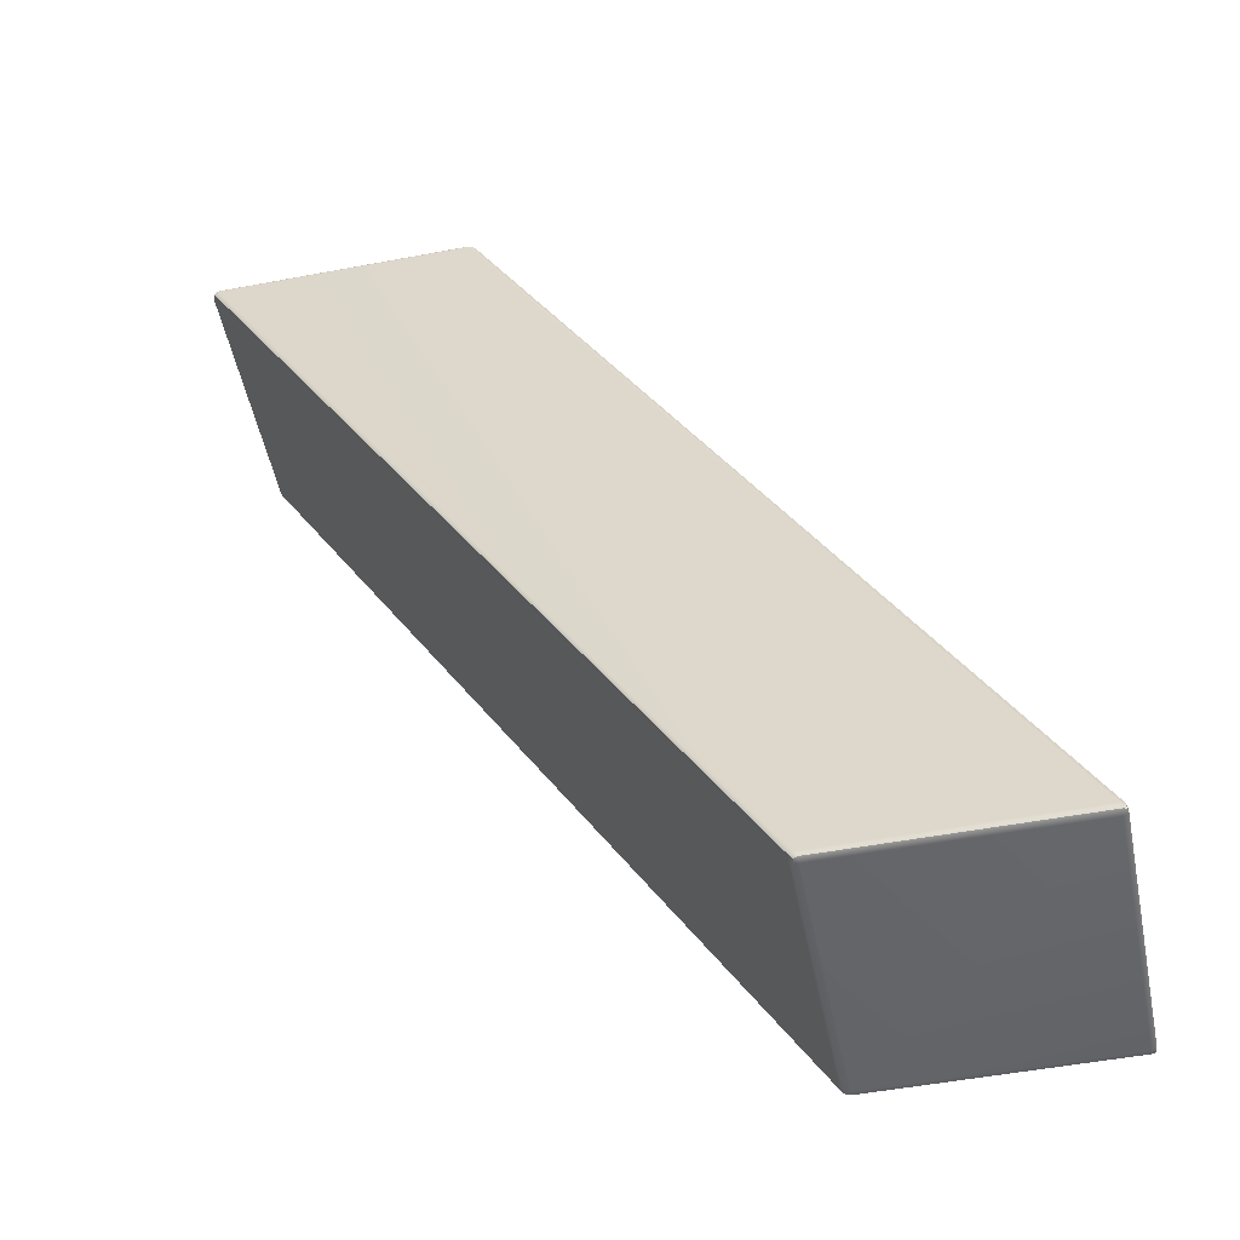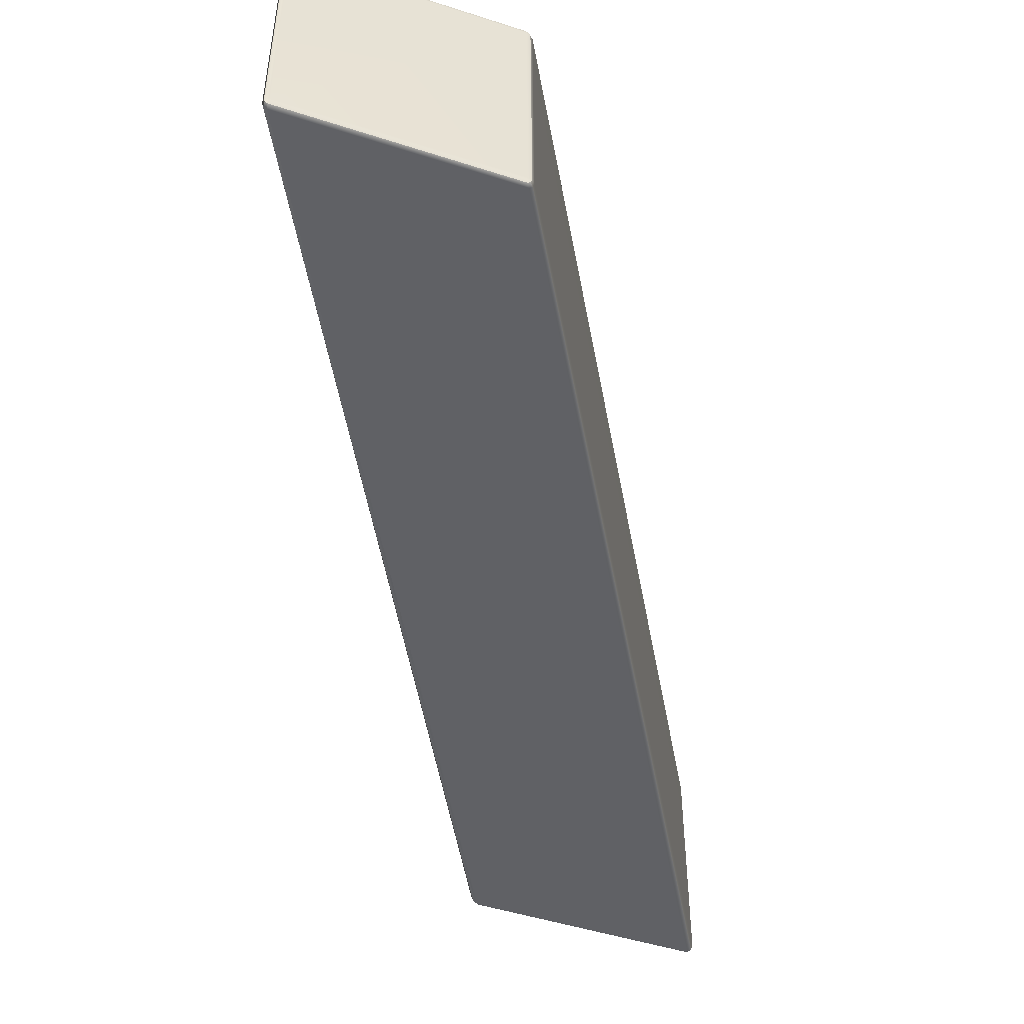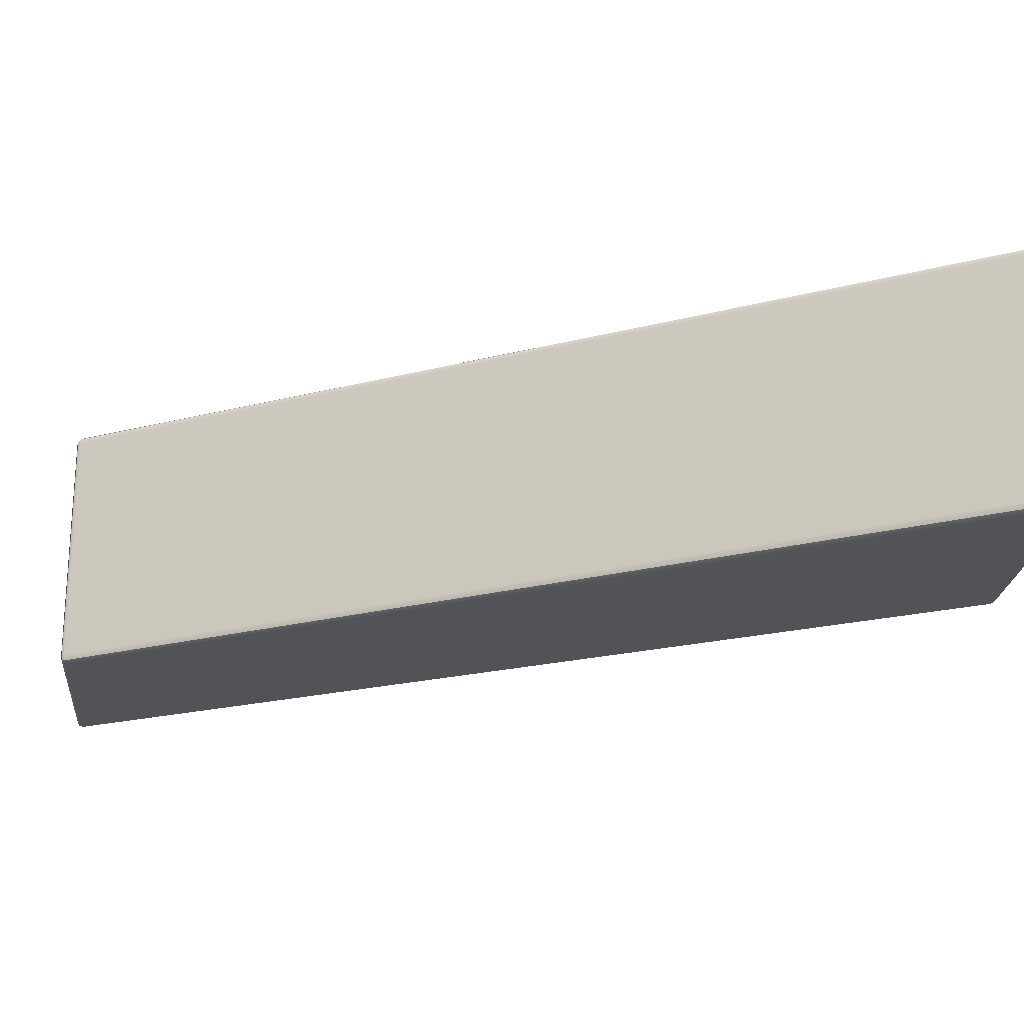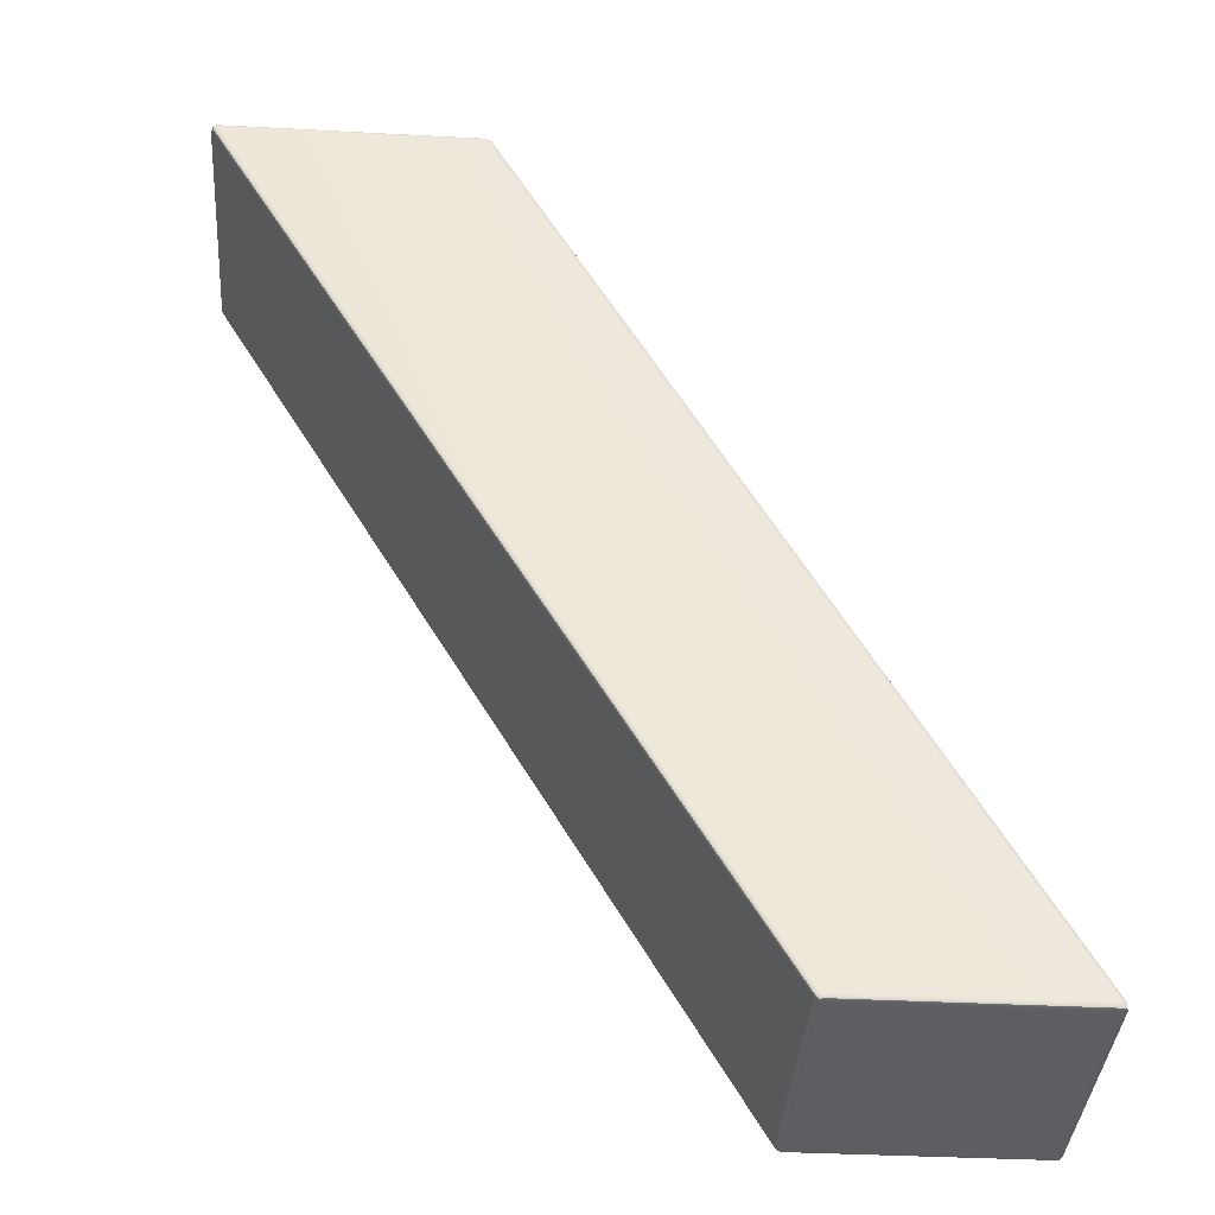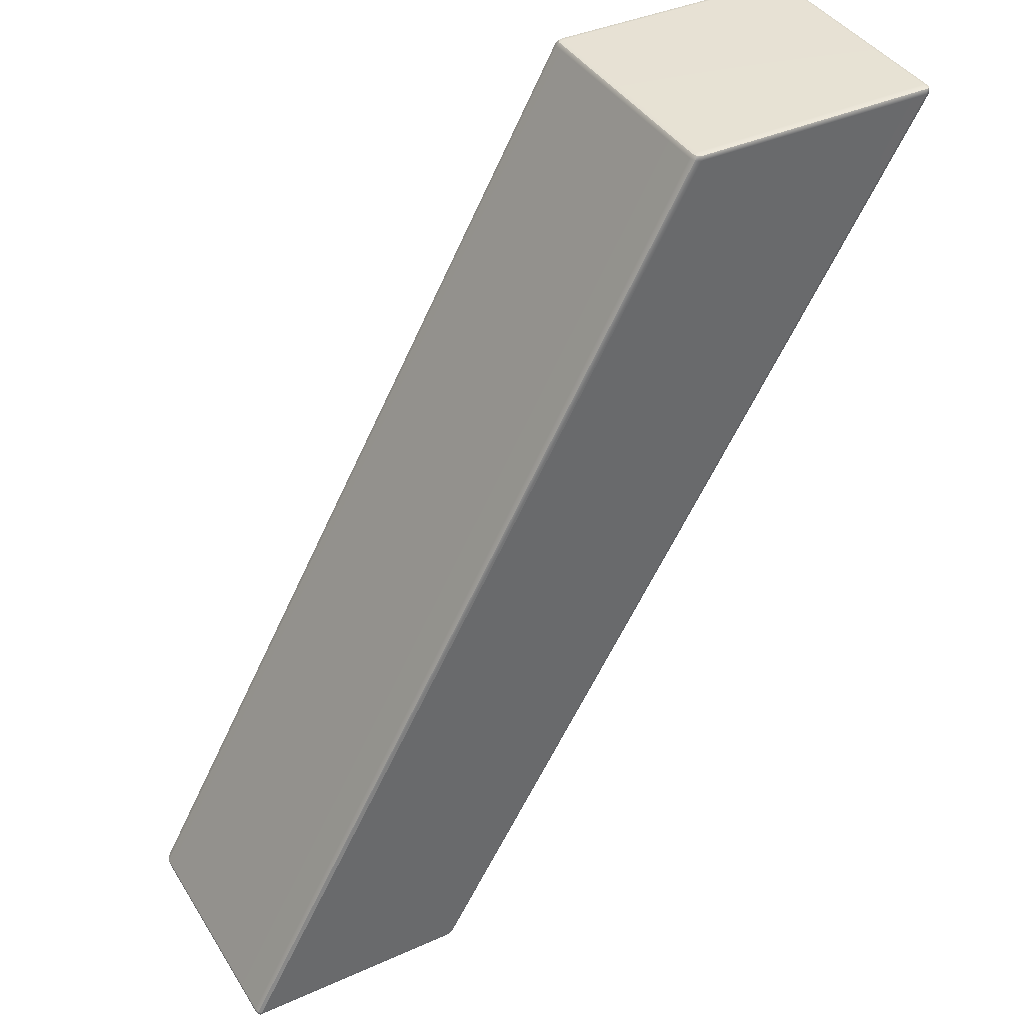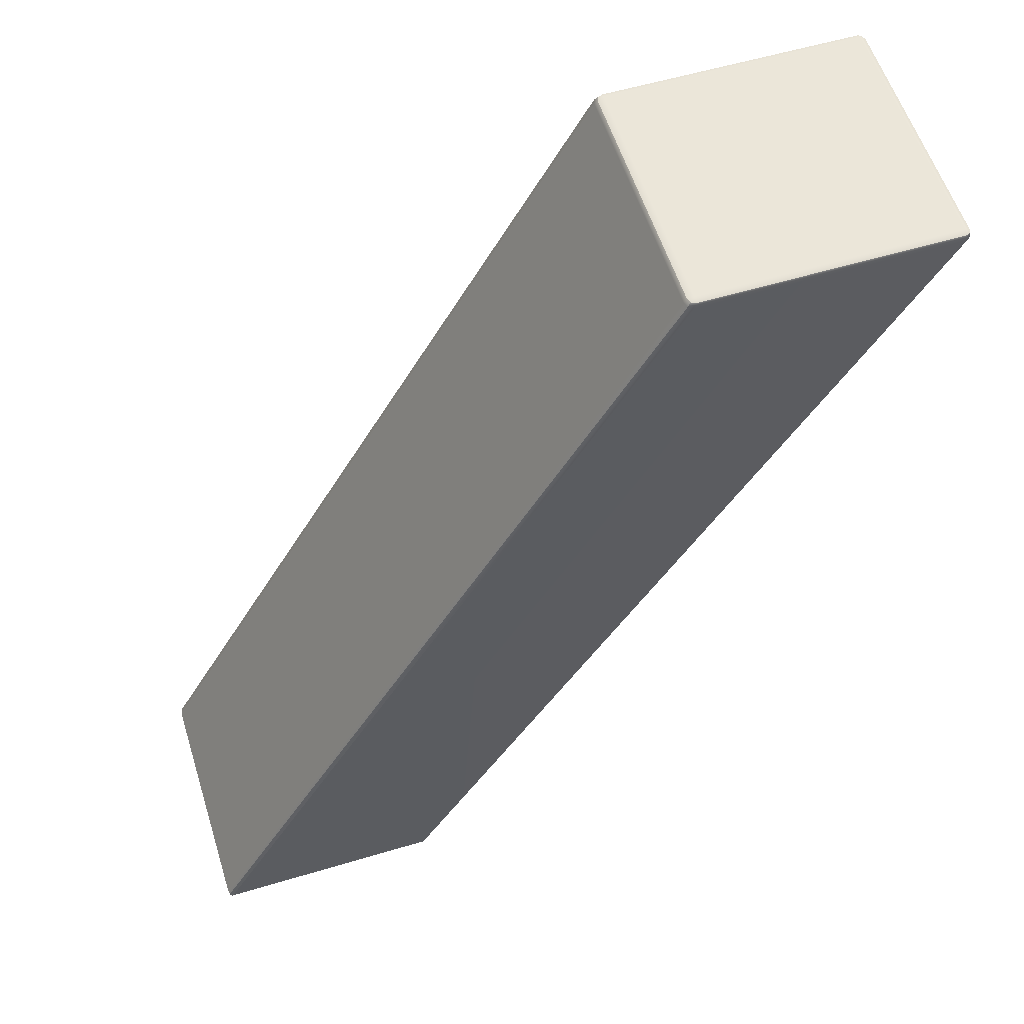
<metadata>
{"format":"obj","ext":"obj","renderer":"f3d","projection":"perspective","resolution":1024,"background":"white","views":[{"elev":-51.4,"azim":11.5,"up":"+Z"},{"elev":-48.6,"azim":160.1,"up":"+Y"},{"elev":-22.1,"azim":-95.6,"up":"+Y"},{"elev":-37.9,"azim":-4.0,"up":"+Z"},{"elev":39.7,"azim":150.9,"up":"+Z"},{"elev":57.1,"azim":162.6,"up":"+Z"}]}
</metadata>
<code>
g ENV_S05_DrumTop_S3_Plastic_Piece_C_MO
v 36.91 18.35 -10.77
v 36.88 18.33 -10.77
v 36.87 18.3 -10.71
v 36.9 18.33 -10.71
v 34.02 18.35 -10.78
v 33.97 18.4 -10.74
v 33.99 18.33 -10.74
v 34.01 18.4 -10.78
v 33.97 21.38 -10.74
v 34.01 21.38 -10.78
v 33.99 21.45 -10.74
v 34.03 21.44 -10.78
v 30.64 18.3 0.5164
v 36.87 18.3 -10.71
v 34.03 18.3 -10.73
v 27.53 18.3 0.5093
v 30.71 18.33 0.5226
v 36.9 18.33 -10.71
v 36.87 18.3 -10.71
v 30.71 18.33 0.5226
v 36.92 18.4 -10.7
v 36.9 18.33 -10.71
v 30.74 18.4 0.528
v 30.74 21.38 0.528
v 36.92 21.38 -10.7
v 36.91 21.45 -10.71
v 30.71 21.45 0.5244
v 27.44 18.4 0.4923
v 27.46 18.33 0.4977
v 33.99 18.33 -10.74
v 33.97 18.4 -10.74
v 33.97 21.38 -10.74
v 27.44 21.38 0.4923
v 33.99 21.45 -10.74
v 27.46 21.45 0.4995
v 27.46 18.33 0.4977
v 27.53 18.3 0.5093
v 34.03 18.3 -10.73
v 33.99 18.33 -10.74
v 36.91 21.45 -10.71
v 30.71 21.45 0.5244
v 30.64 21.48 0.5164
v 36.87 21.48 -10.72
v 30.71 21.45 0.5244
v 30.68 21.44 0.5672
v 30.61 21.46 0.5645
v 27.53 21.48 0.5093
v 27.5 21.46 0.5618
v 36.87 21.48 -10.72
v 27.46 21.45 0.4995
v 27.46 21.43 0.5565
v 34.04 21.48 -10.73
v 33.99 21.45 -10.74
v 27.46 21.45 0.4995
v 34.06 21.46 -10.77
v 36.88 21.46 -10.77
v 34.03 21.44 -10.78
v 33.99 21.45 -10.74
v 30.61 18.32 0.5645
v 30.67 18.35 0.5672
v 30.71 18.33 0.5226
v 30.64 18.3 0.5164
v 27.5 18.33 0.5618
v 27.53 18.3 0.5093
v 27.46 18.35 0.5556
v 27.46 18.33 0.4977
v 30.67 18.35 0.5672
v 30.74 18.4 0.528
v 30.71 18.33 0.5226
v 30.7 18.4 0.569
v 30.74 21.38 0.528
v 30.7 21.38 0.569
v 30.71 21.45 0.5244
v 30.68 21.44 0.5672
v 27.44 18.41 0.5538
v 27.46 18.35 0.5556
v 27.46 18.33 0.4977
v 27.44 18.4 0.4923
v 27.44 21.38 0.5538
v 27.44 21.38 0.4923
v 27.46 21.43 0.5565
v 27.46 21.45 0.4995
v 36.88 18.33 -10.77
v 34.03 18.3 -10.73
v 36.87 18.3 -10.71
v 34.06 18.32 -10.77
v 33.99 18.33 -10.74
v 34.02 18.35 -10.78
v 36.9 18.33 -10.71
v 36.92 18.4 -10.76
v 36.91 18.35 -10.77
v 36.92 18.4 -10.7
v 36.92 21.38 -10.76
v 36.92 21.38 -10.7
v 36.91 21.43 -10.77
v 36.91 21.45 -10.71
v 36.88 21.46 -10.77
v 36.91 21.43 -10.77
v 36.91 21.45 -10.71
v 36.87 21.48 -10.72
v 36.88 21.46 -10.77
v 34.06 21.46 -10.77
v 34.07 21.39 -10.79
v 34.03 21.44 -10.78
v 34.01 21.38 -10.78
v 36.86 21.39 -10.79
v 36.91 21.43 -10.77
v 36.92 21.38 -10.76
v 36.92 18.4 -10.76
v 36.86 18.4 -10.79
v 36.91 18.35 -10.77
v 36.88 18.33 -10.77
v 34.06 18.32 -10.77
v 34.07 18.39 -10.79
v 34.01 18.4 -10.78
v 34.02 18.35 -10.78
v 27.44 18.41 0.5538
v 27.44 21.38 0.5538
v 27.5 21.38 0.5841
v 27.46 21.43 0.5565
v 27.5 21.46 0.5618
v 27.5 18.4 0.5841
v 27.46 18.35 0.5556
v 27.5 18.33 0.5618
v 30.61 18.32 0.5645
v 30.62 18.39 0.5841
v 30.67 18.35 0.5672
v 30.7 18.4 0.569
v 30.7 21.38 0.569
v 30.62 21.39 0.5841
v 30.61 21.46 0.5645
v 30.68 21.44 0.5672
g ENV_S05_DrumTop_S3_Plastic_Piece_C_MO_0
f 3 2 1
f 4 3 1
f 7 6 5
f 6 8 5
f 6 9 8
f 9 10 8
f 9 11 10
f 11 12 10
f 15 14 13
f 16 15 13
f 18 17 13
f 19 18 13
f 22 21 20
f 21 23 20
f 23 21 24
f 21 25 24
f 25 26 24
f 26 27 24
f 30 29 28
f 31 30 28
f 32 31 28
f 33 32 28
f 32 33 34
f 33 35 34
f 38 37 36
f 39 38 36
f 42 41 40
f 43 42 40
f 45 44 42
f 46 45 42
f 42 47 46
f 47 48 46
f 47 42 49
f 47 50 48
f 50 51 48
f 52 47 49
f 52 53 47
f 53 54 47
f 55 52 49
f 56 55 49
f 55 57 52
f 57 58 52
f 61 60 59
f 62 61 59
f 59 63 62
f 63 64 62
f 64 63 65
f 66 64 65
f 69 68 67
f 68 70 67
f 68 71 70
f 71 72 70
f 71 73 72
f 73 74 72
f 77 76 75
f 78 77 75
f 75 79 78
f 79 80 78
f 79 81 80
f 81 82 80
f 85 84 83
f 84 86 83
f 86 84 87
f 88 86 87
f 91 90 89
f 90 92 89
f 90 93 92
f 93 94 92
f 94 93 95
f 96 94 95
f 99 98 97
f 100 99 97
f 103 102 101
f 103 104 102
f 105 104 103
f 106 103 101
f 101 107 106
f 107 108 106
f 106 108 109
f 110 106 109
f 103 106 110
f 110 109 111
f 111 112 110
f 112 113 110
f 105 103 114
f 114 103 110
f 113 114 110
f 115 105 114
f 114 113 116
f 116 115 114
f 119 118 117
f 119 120 118
f 121 120 119
f 122 119 117
f 117 123 122
f 123 124 122
f 122 124 125
f 126 122 125
f 119 122 126
f 125 127 126
f 127 128 126
f 128 129 126
f 121 119 130
f 130 119 126
f 129 130 126
f 131 121 130
f 129 132 130
f 130 132 131

</code>
